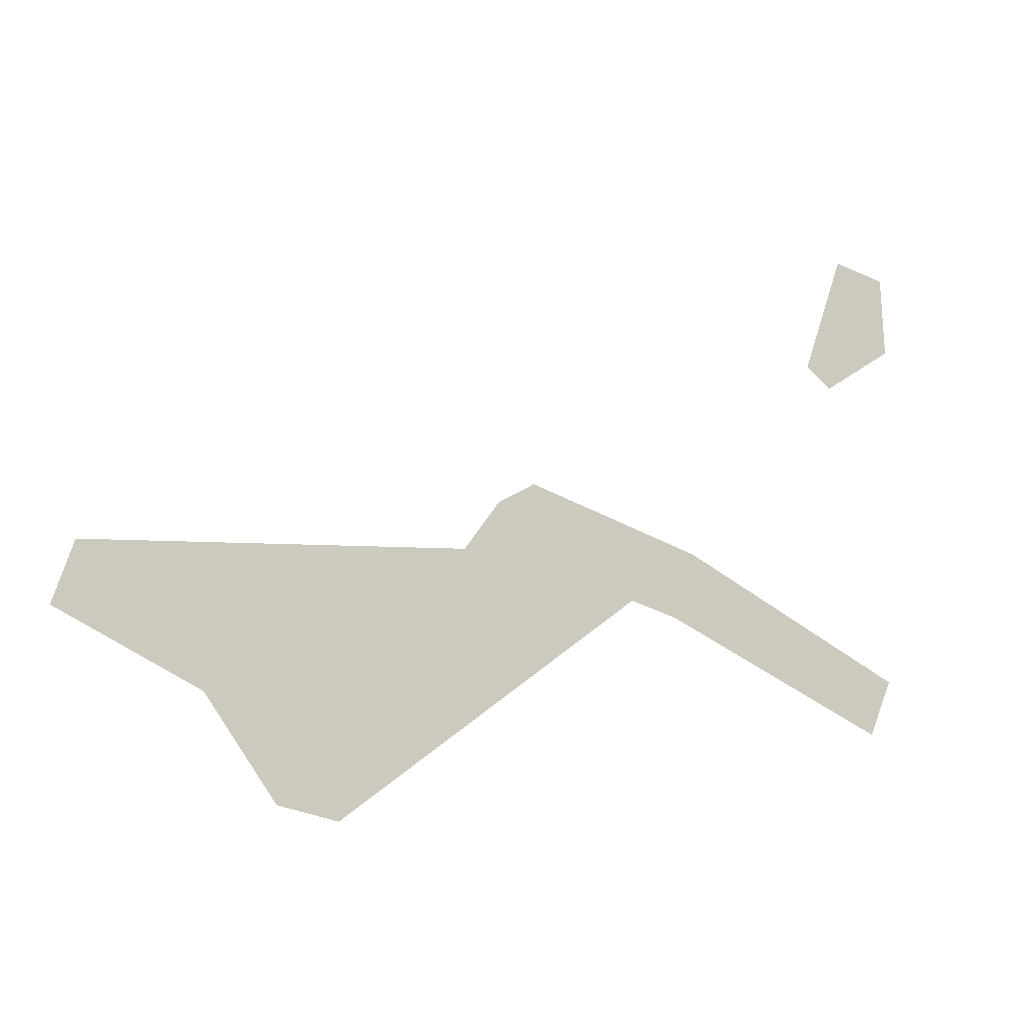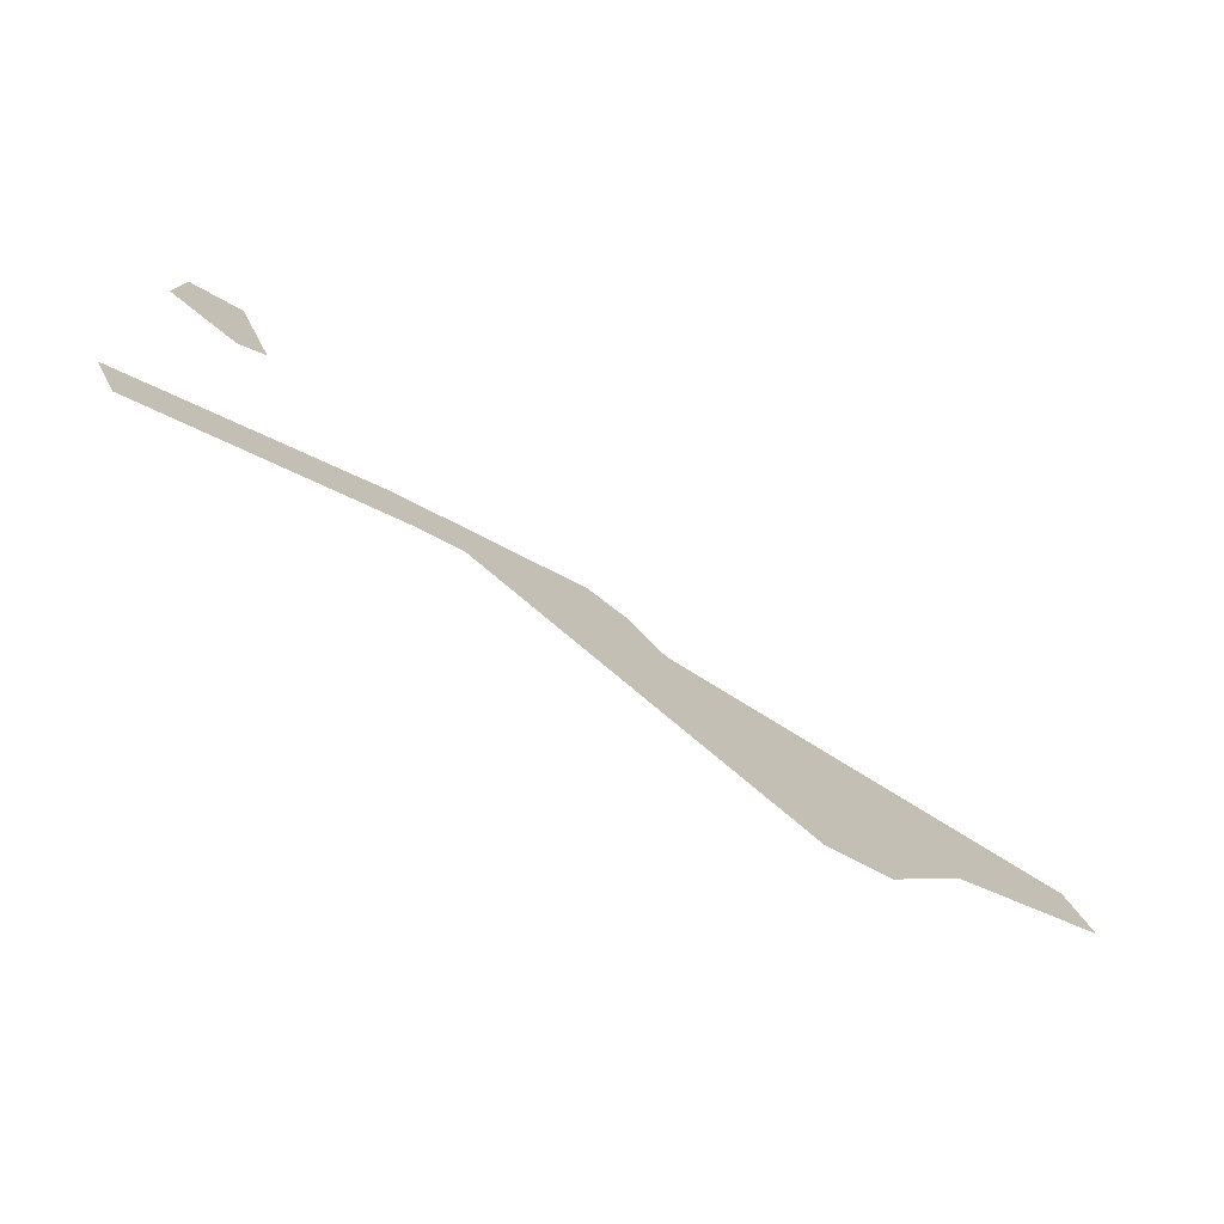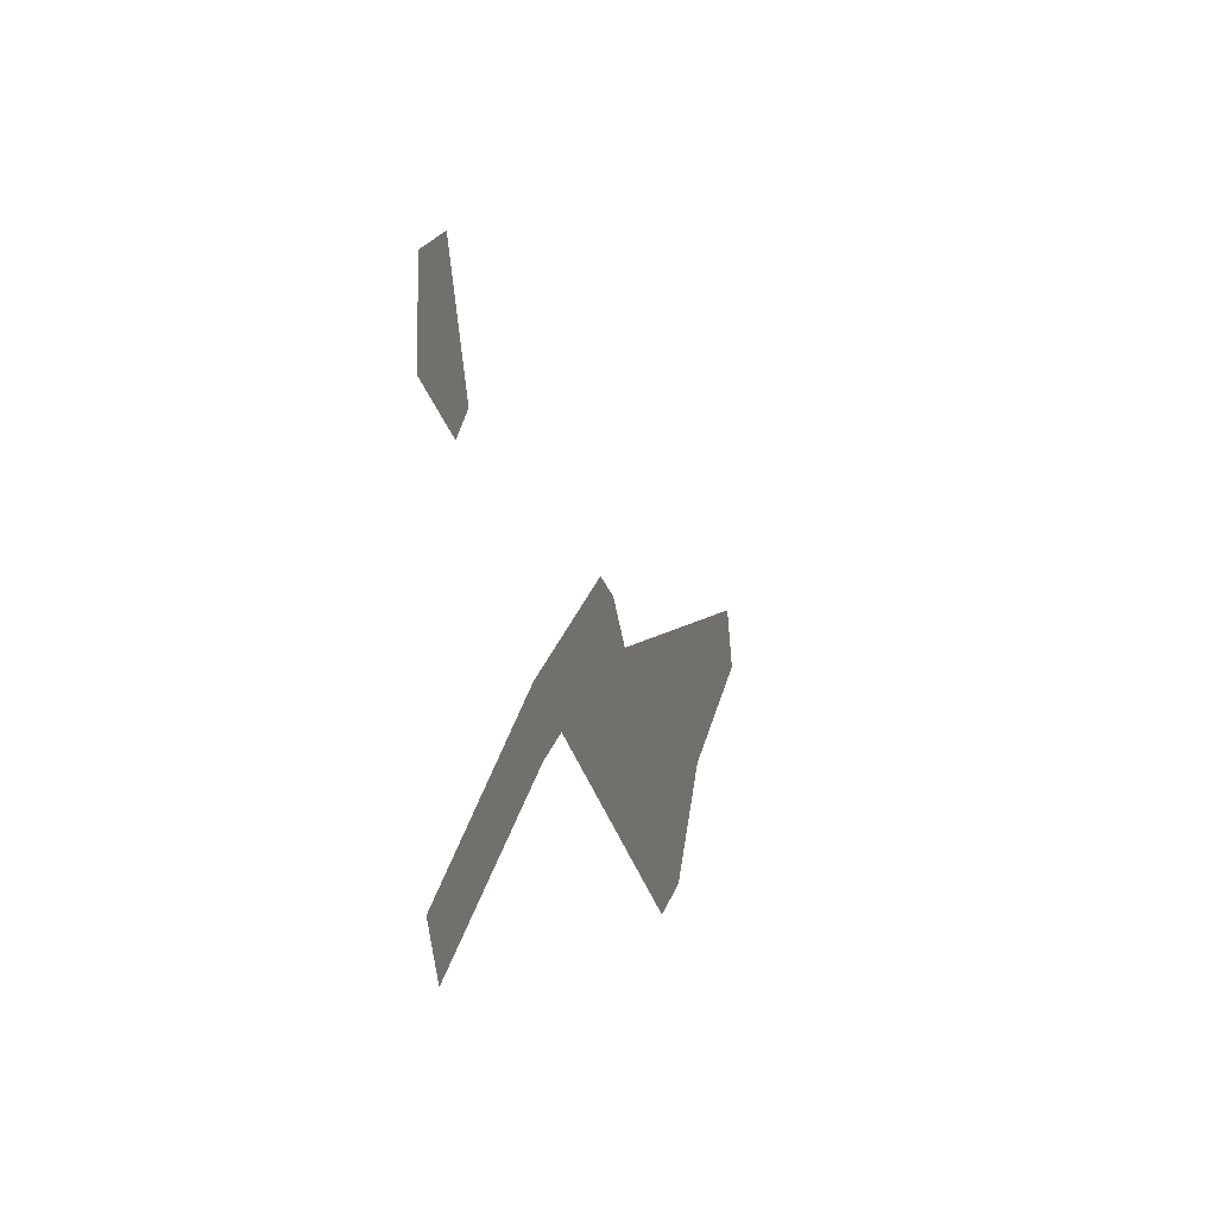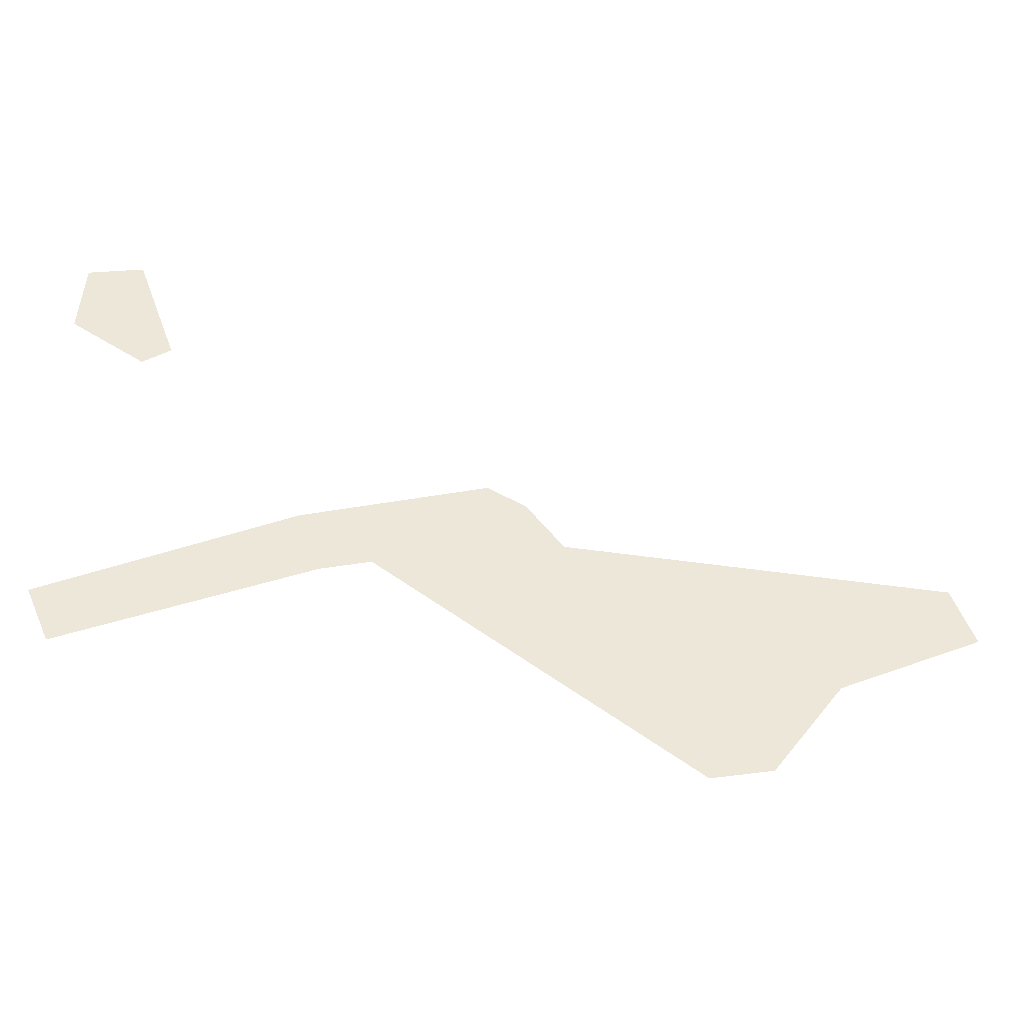
<metadata>
{"format":"obj","ext":"obj","renderer":"f3d","projection":"perspective","resolution":1024,"background":"white","views":[{"elev":-9.6,"azim":153.7,"up":"+Y"},{"elev":-75.2,"azim":-31.3,"up":"+Y"},{"elev":7.5,"azim":-74.2,"up":"+Y"},{"elev":-42.7,"azim":-7.4,"up":"+Y"}]}
</metadata>
<code>
o Map 571 - Npc 32409: Crazed Indu'le Survivor
v -2804 3832 0
v -2799 3928 0
v -2795 3402 0
v -2766 3335 0
v -2733 3944 0
v -2715 3776 0
v -2682 3801 0
v -2508 3547 0
v -2481 3468 0
v -2292 3524 0
v -2290 3617 0
v -2244 3592 0
v -2048 3219 0
v -2033 3313 0
v -1994 3324 0
v -1975 3236 0
v -1930 3416 0
v -1889 3357 0
v -1743 3514 0
v -1718 3442 0
f 2 5 7 6 1
f 8 11 12 14 15 17 19 20 18 16 13 10 9 4 3

</code>
